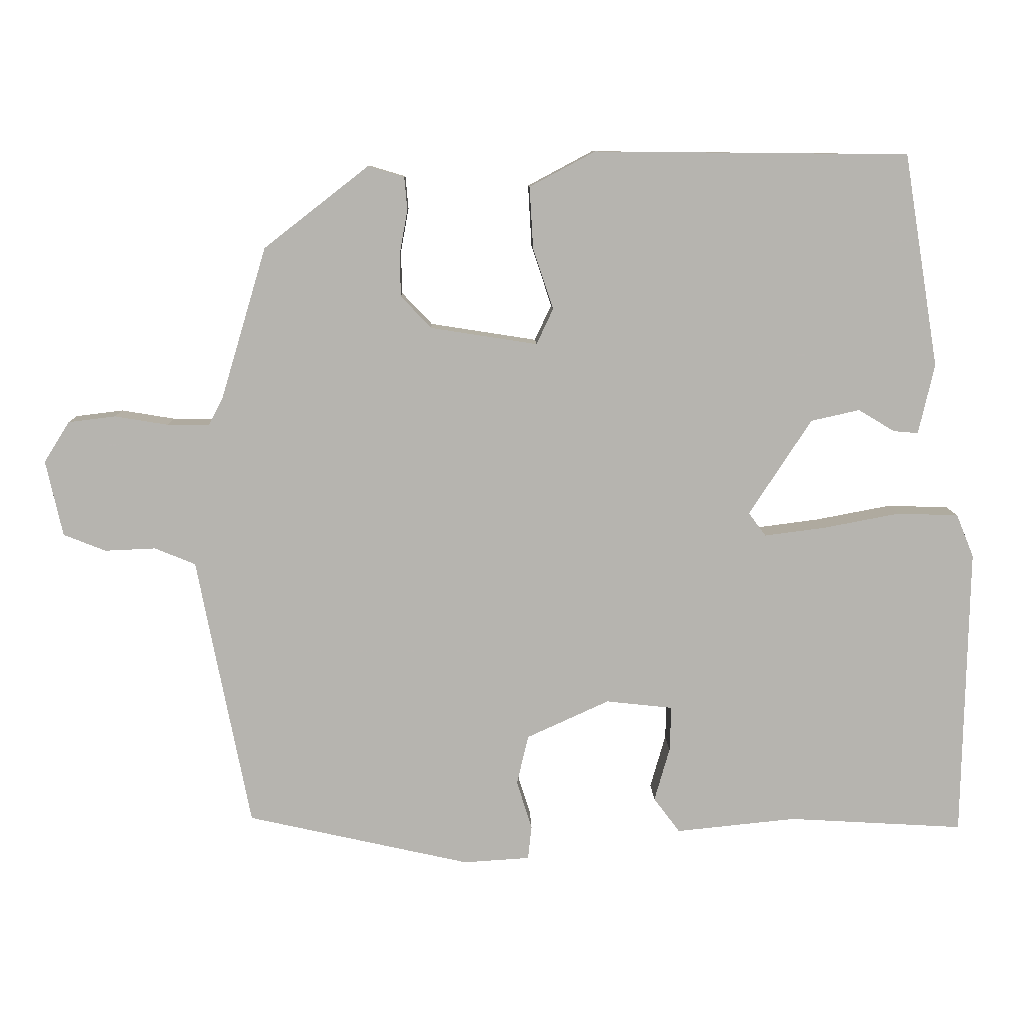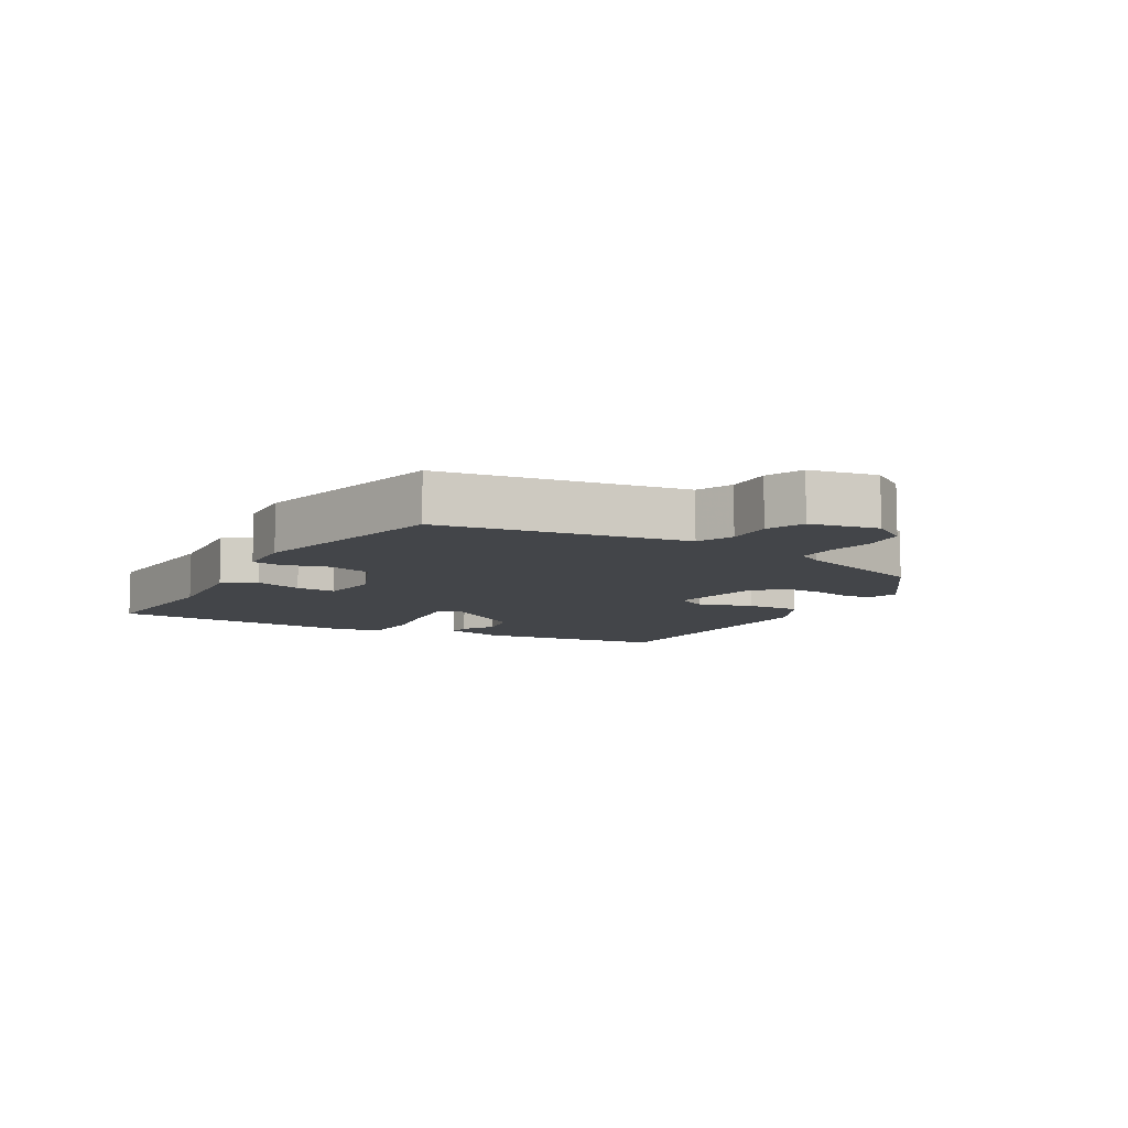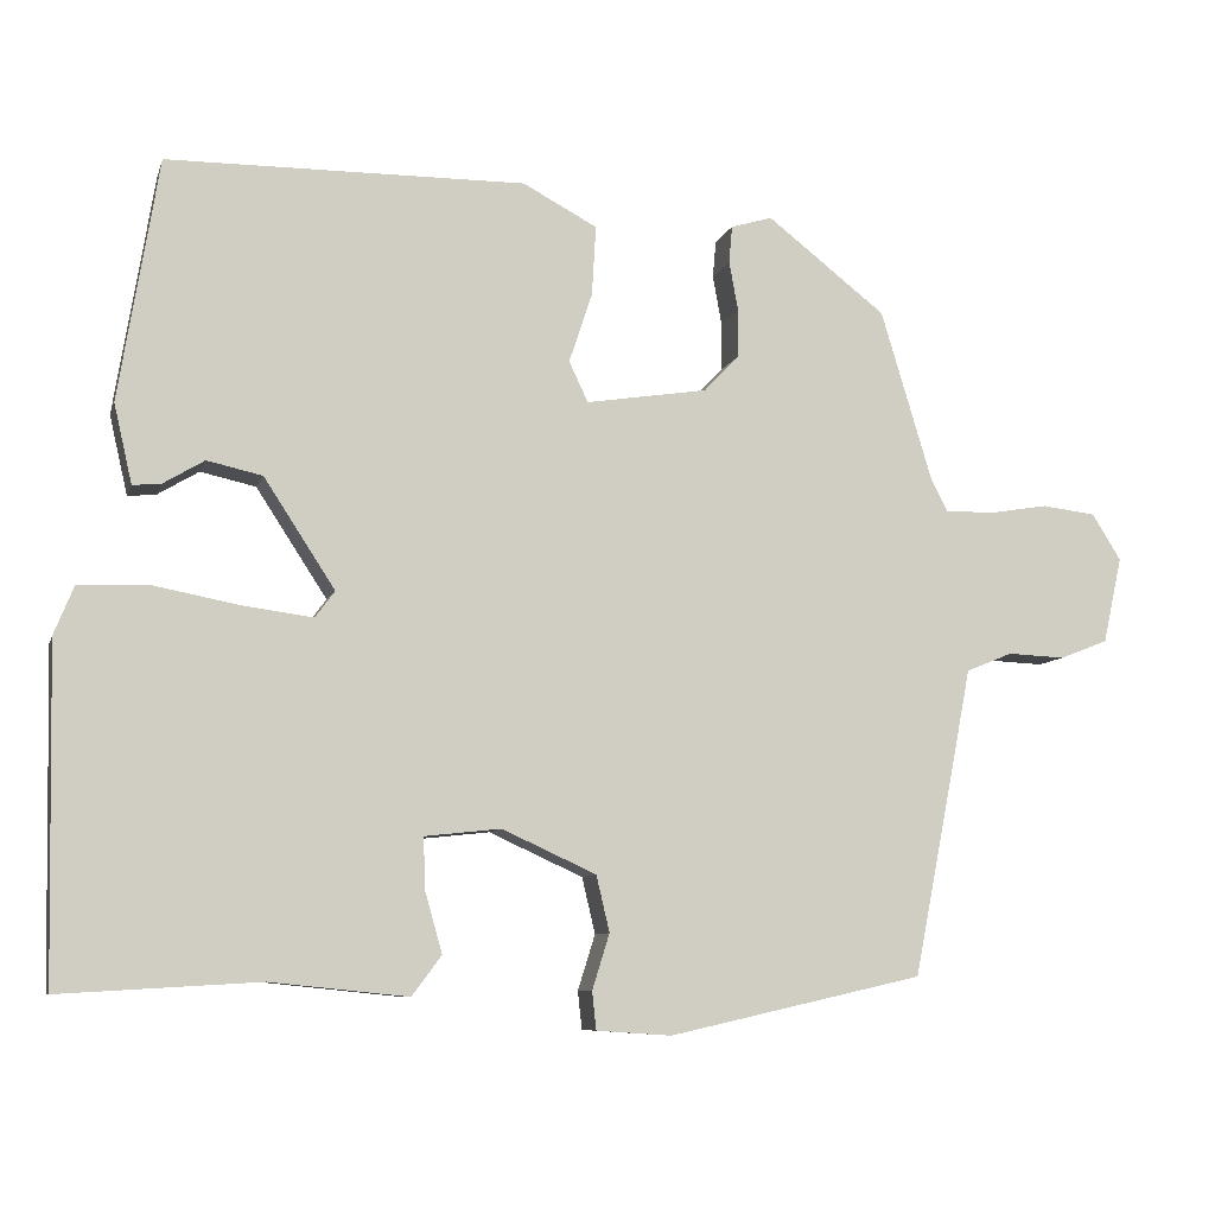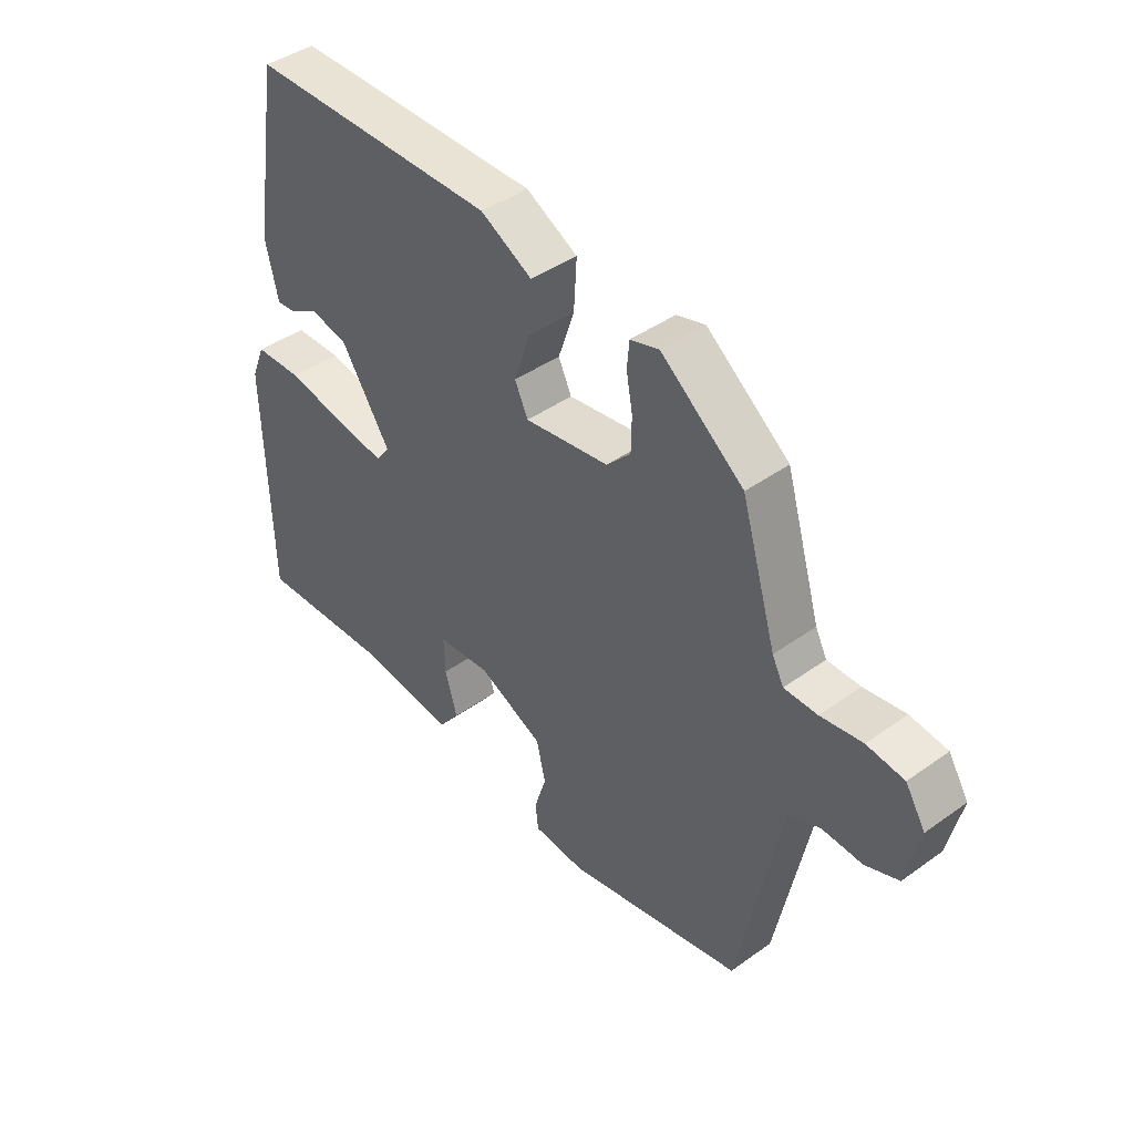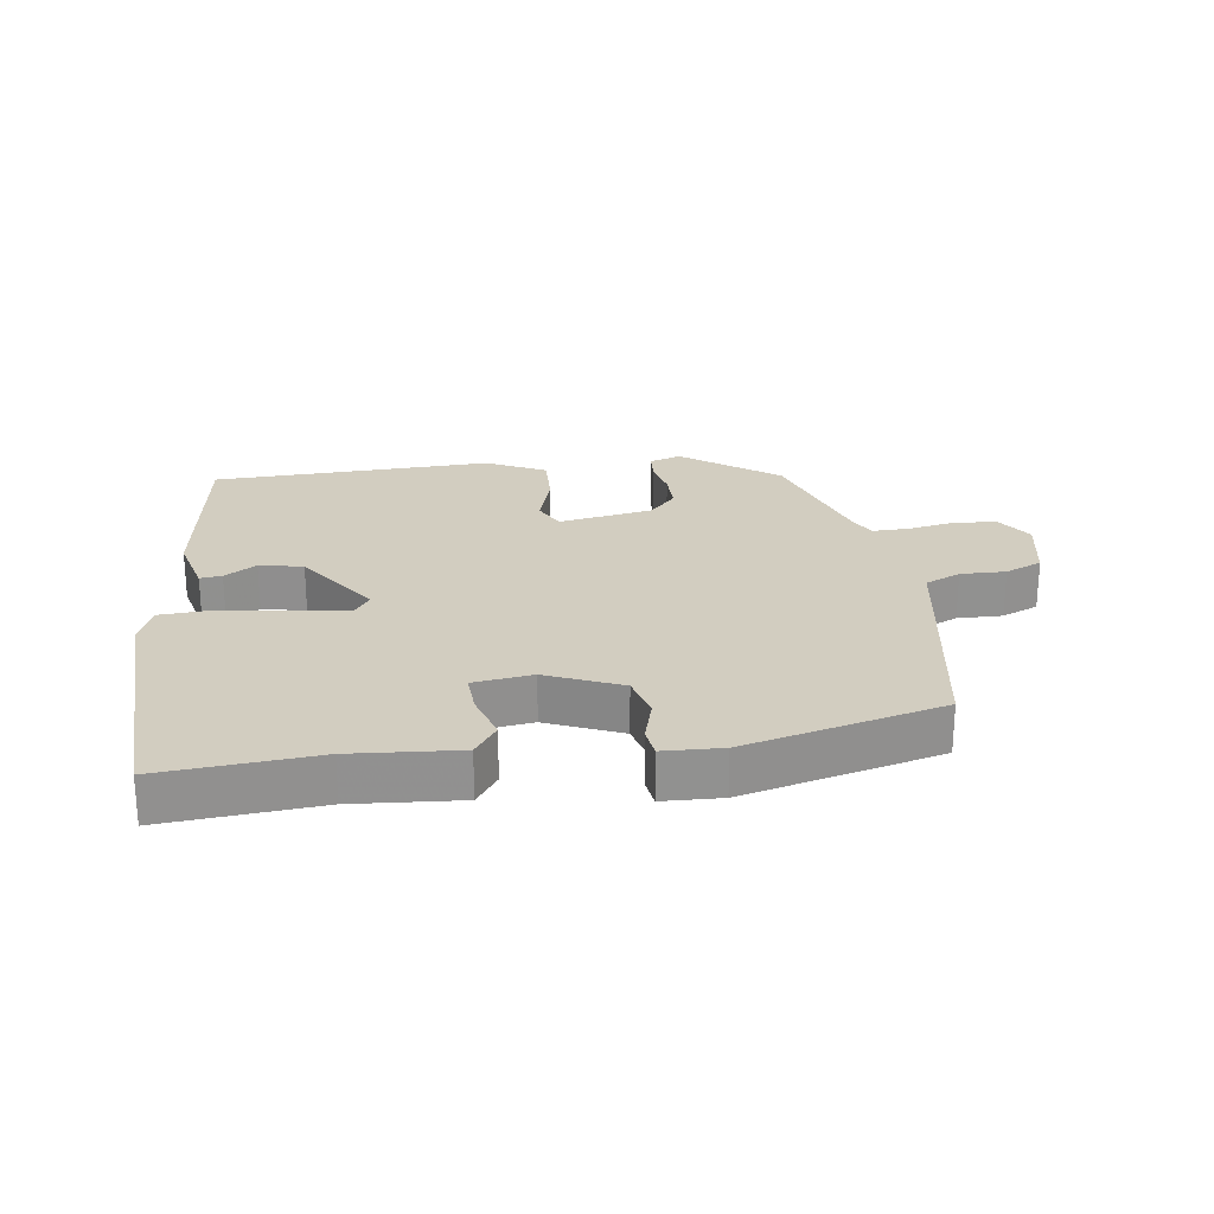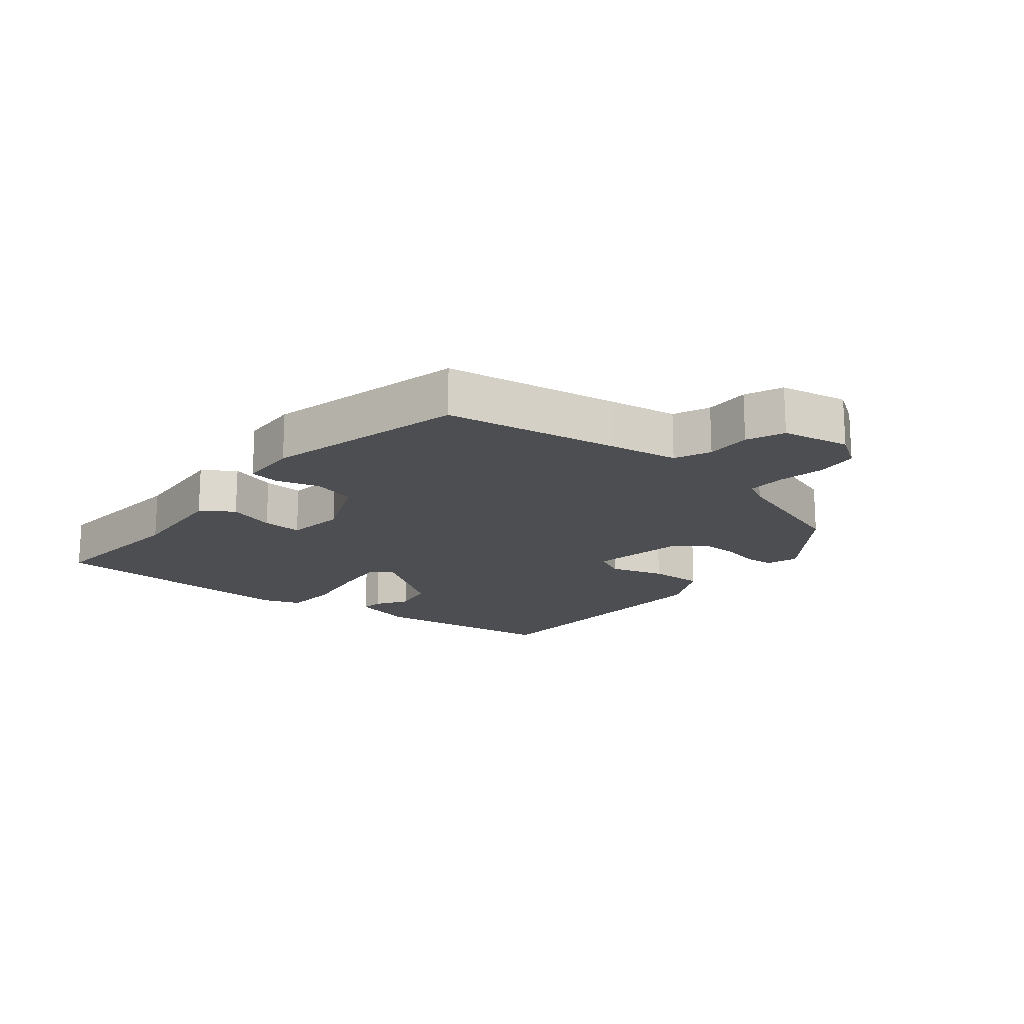
<metadata>
{"format":"obj","ext":"obj","renderer":"f3d","projection":"perspective","resolution":1024,"background":"white","views":[{"elev":9.4,"azim":-1.3,"up":"+Z"},{"elev":-8.9,"azim":-121.3,"up":"+Y"},{"elev":-8.2,"azim":165.6,"up":"+Z"},{"elev":42.8,"azim":-130.4,"up":"+Z"},{"elev":24.5,"azim":170.7,"up":"+Y"},{"elev":-17.2,"azim":-130.6,"up":"+Y"}]}
</metadata>
<code>
v -0.456 0.07 0.371
v -0.312 0.07 0.483
v -0.262 0.07 0.468
v -0.258 0.07 0.423
v -0.269 0.07 0.363
v -0.268 0.07 0.304
v -0.226 0.07 0.26
v -0.079 0.07 0.237
v -0.056 0.07 0.286
v -0.084 0.07 0.37
v -0.089 0.07 0.455
v 0.001 0.07 0.503
v 0.434 0.07 0.499
v 0.482 0.07 0.206
v 0.46 0.07 0.11
v 0.426 0.07 0.113
v 0.376 0.07 0.143
v 0.309 0.07 0.128
v 0.223 0.07 -0.004
v 0.247 0.07 -0.036
v 0.331 0.07 -0.025
v 0.436 0.07 -0.005
v 0.52 0.07 -0.008
v 0.544 0.07 -0.067
v 0.536 0.07 -0.468
v 0.295 0.07 -0.454
v 0.129 0.07 -0.471
v 0.093 0.07 -0.423
v 0.114 0.07 -0.349
v 0.116 0.07 -0.287
v 0.024 0.07 -0.277
v -0.09 0.07 -0.329
v -0.106 0.07 -0.397
v -0.085 0.07 -0.464
v -0.09 0.07 -0.51
v -0.181 0.07 -0.516
v -0.489 0.07 -0.447
v -0.542 0.07 -0.178
v -0.562 0.07 -0.074
v -0.618 0.07 -0.051
v -0.688 0.07 -0.054
v -0.746 0.07 -0.031
v -0.769 0.07 0.073
v -0.734 0.07 0.129
v -0.669 0.07 0.137
v -0.596 0.07 0.125
v -0.538 0.07 0.125
v -0.518 0.07 0.164
v -0.456 0 0.371
v -0.312 0 0.483
v -0.262 0 0.468
v -0.258 0 0.423
v -0.269 0 0.363
v -0.268 0 0.304
v -0.226 0 0.26
v -0.079 0 0.237
v -0.056 0 0.286
v -0.084 0 0.37
v -0.089 0 0.455
v 0.001 0 0.503
v 0.434 0 0.499
v 0.482 0 0.206
v 0.46 0 0.11
v 0.426 0 0.113
v 0.376 0 0.143
v 0.309 0 0.128
v 0.223 0 -0.004
v 0.247 0 -0.036
v 0.331 0 -0.025
v 0.436 0 -0.005
v 0.52 0 -0.008
v 0.544 0 -0.067
v 0.536 0 -0.468
v 0.295 0 -0.454
v 0.129 0 -0.471
v 0.093 0 -0.423
v 0.114 0 -0.349
v 0.116 0 -0.287
v 0.024 0 -0.277
v -0.09 0 -0.329
v -0.106 0 -0.397
v -0.085 0 -0.464
v -0.09 0 -0.51
v -0.181 0 -0.516
v -0.489 0 -0.447
v -0.542 0 -0.178
v -0.562 0 -0.074
v -0.618 0 -0.051
v -0.688 0 -0.054
v -0.746 0 -0.031
v -0.769 0 0.073
v -0.734 0 0.129
v -0.669 0 0.137
v -0.596 0 0.125
v -0.538 0 0.125
v -0.518 0 0.164
f 43 44 45 46
f 43 46 47
f 40 41 42 43
f 39 40 43 47
f 38 39 47 48
f 33 34 35 36
f 32 33 36 37
f 31 32 37 38
f 26 27 28 29
f 26 29 30
f 25 26 30
f 24 25 30
f 21 22 23 24
f 20 21 24 30
f 19 20 30 31
f 14 15 16 17
f 14 17 18
f 13 14 18
f 9 10 11 12
f 9 12 13 18
f 2 3 4 5
f 2 5 6
f 1 2 6
f 48 1 6 7
f 8 9 18 19
f 19 31 38 48
f 7 8 19 48
f 94 93 92 91
f 95 94 91
f 91 90 89 88
f 95 91 88 87
f 96 95 87 86
f 84 83 82 81
f 85 84 81 80
f 86 85 80 79
f 77 76 75 74
f 78 77 74
f 78 74 73
f 78 73 72
f 72 71 70 69
f 78 72 69 68
f 79 78 68 67
f 65 64 63 62
f 66 65 62
f 66 62 61
f 60 59 58 57
f 66 61 60 57
f 53 52 51 50
f 54 53 50
f 54 50 49
f 55 54 49 96
f 67 66 57 56
f 96 86 79 67
f 96 67 56 55
f 1 49 50 2
f 2 50 51 3
f 3 51 52 4
f 4 52 53 5
f 5 53 54 6
f 6 54 55 7
f 7 55 56 8
f 8 56 57 9
f 9 57 58 10
f 10 58 59 11
f 11 59 60 12
f 12 60 61 13
f 13 61 62 14
f 14 62 63 15
f 15 63 64 16
f 16 64 65 17
f 17 65 66 18
f 18 66 67 19
f 19 67 68 20
f 20 68 69 21
f 21 69 70 22
f 22 70 71 23
f 23 71 72 24
f 24 72 73 25
f 25 73 74 26
f 26 74 75 27
f 27 75 76 28
f 28 76 77 29
f 29 77 78 30
f 30 78 79 31
f 31 79 80 32
f 32 80 81 33
f 33 81 82 34
f 34 82 83 35
f 35 83 84 36
f 36 84 85 37
f 37 85 86 38
f 38 86 87 39
f 39 87 88 40
f 40 88 89 41
f 41 89 90 42
f 42 90 91 43
f 43 91 92 44
f 44 92 93 45
f 45 93 94 46
f 46 94 95 47
f 47 95 96 48
f 48 96 49 1

</code>
